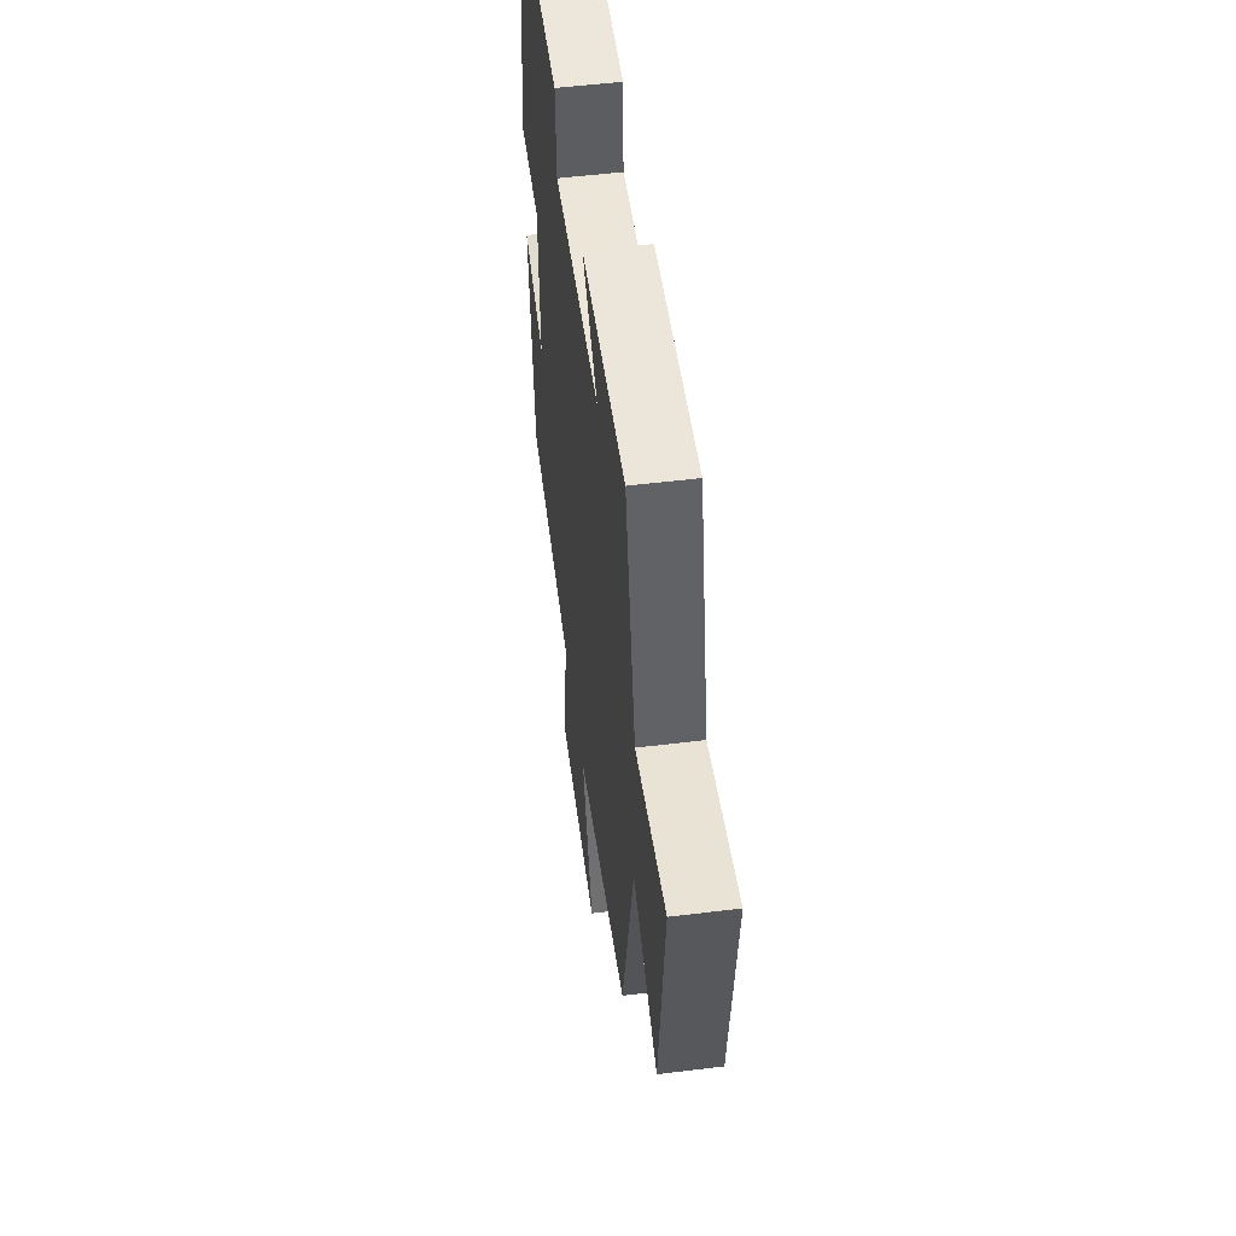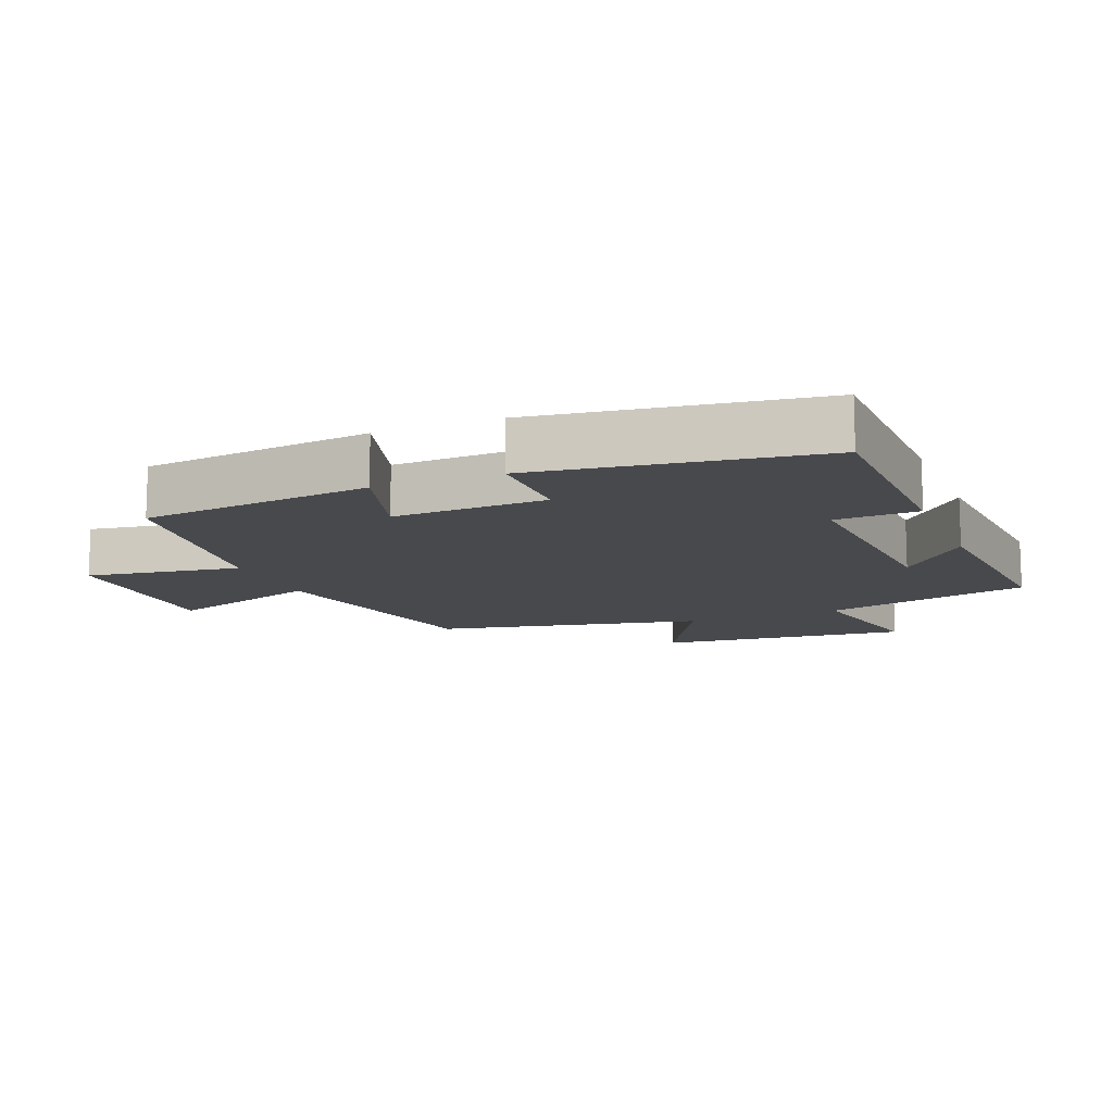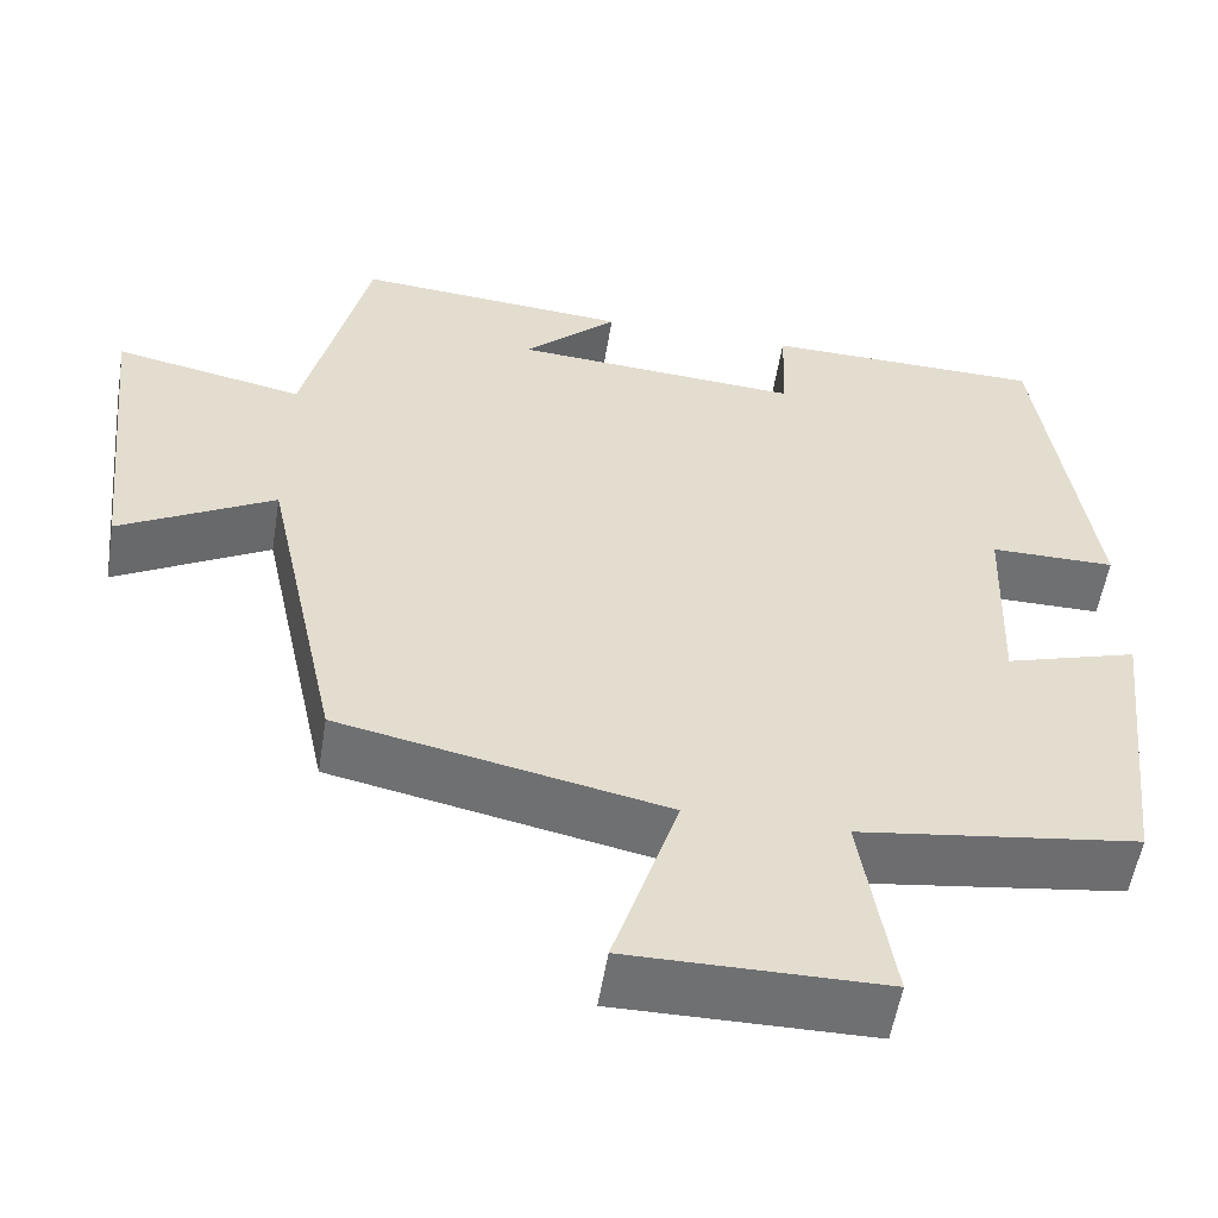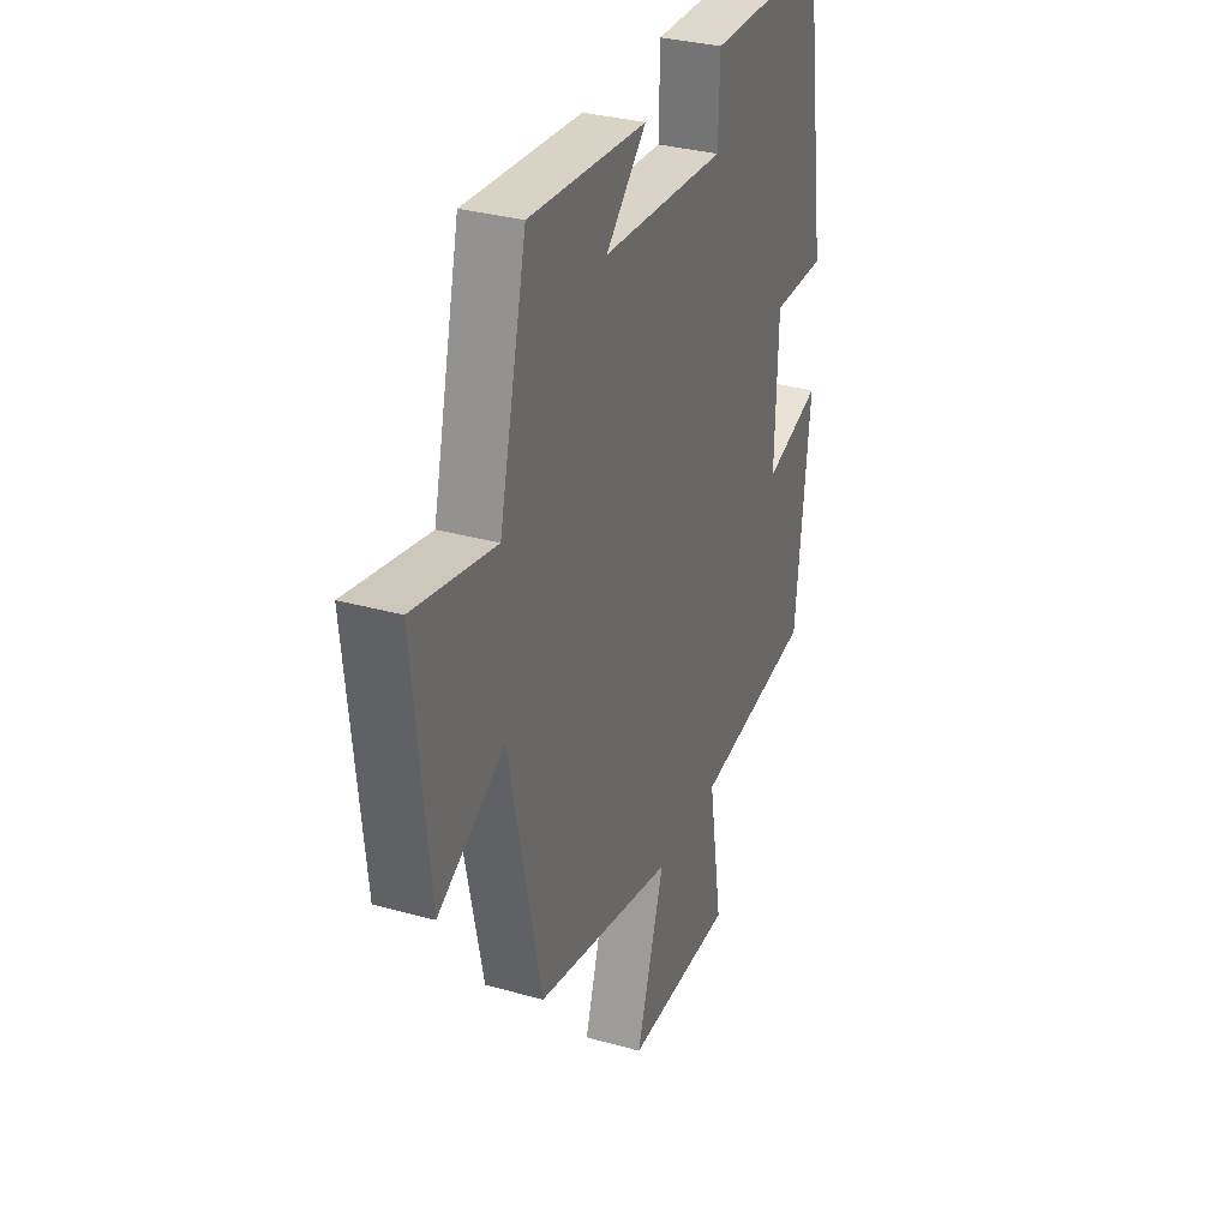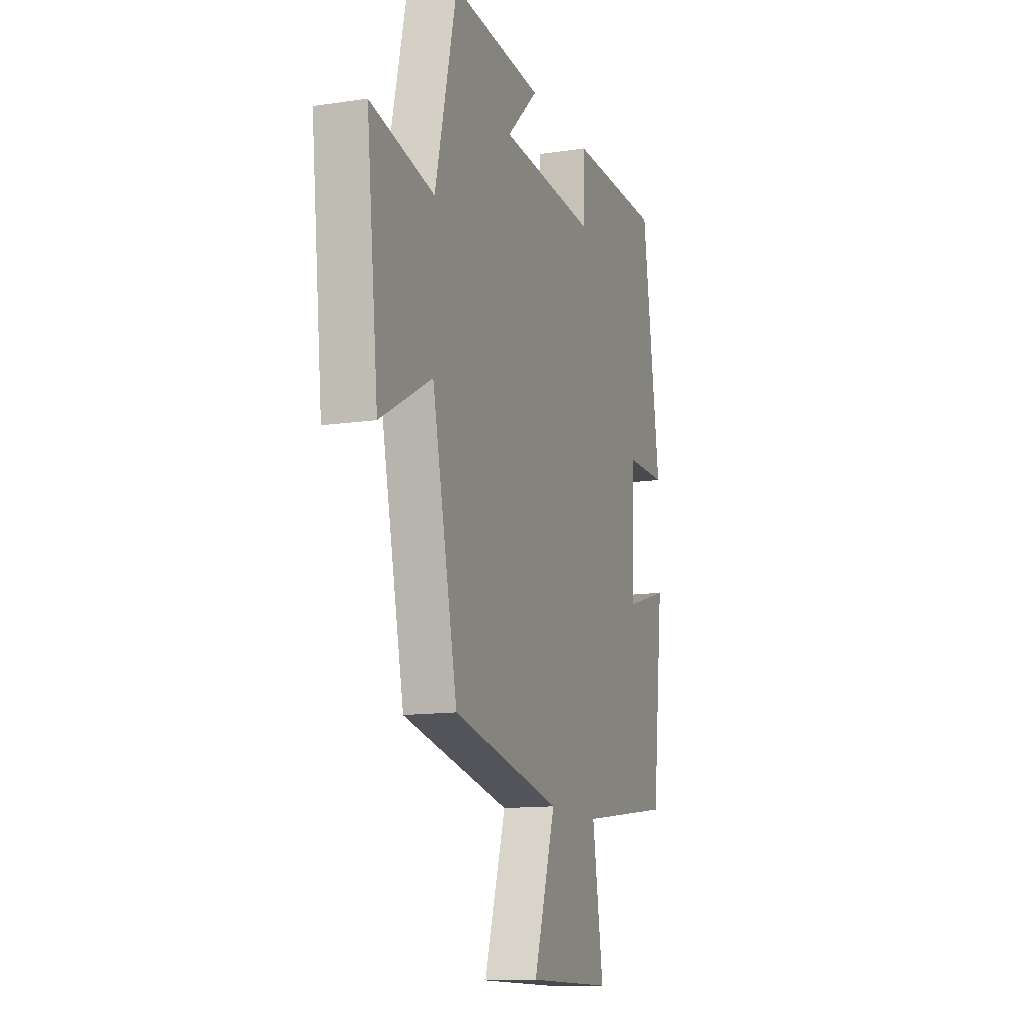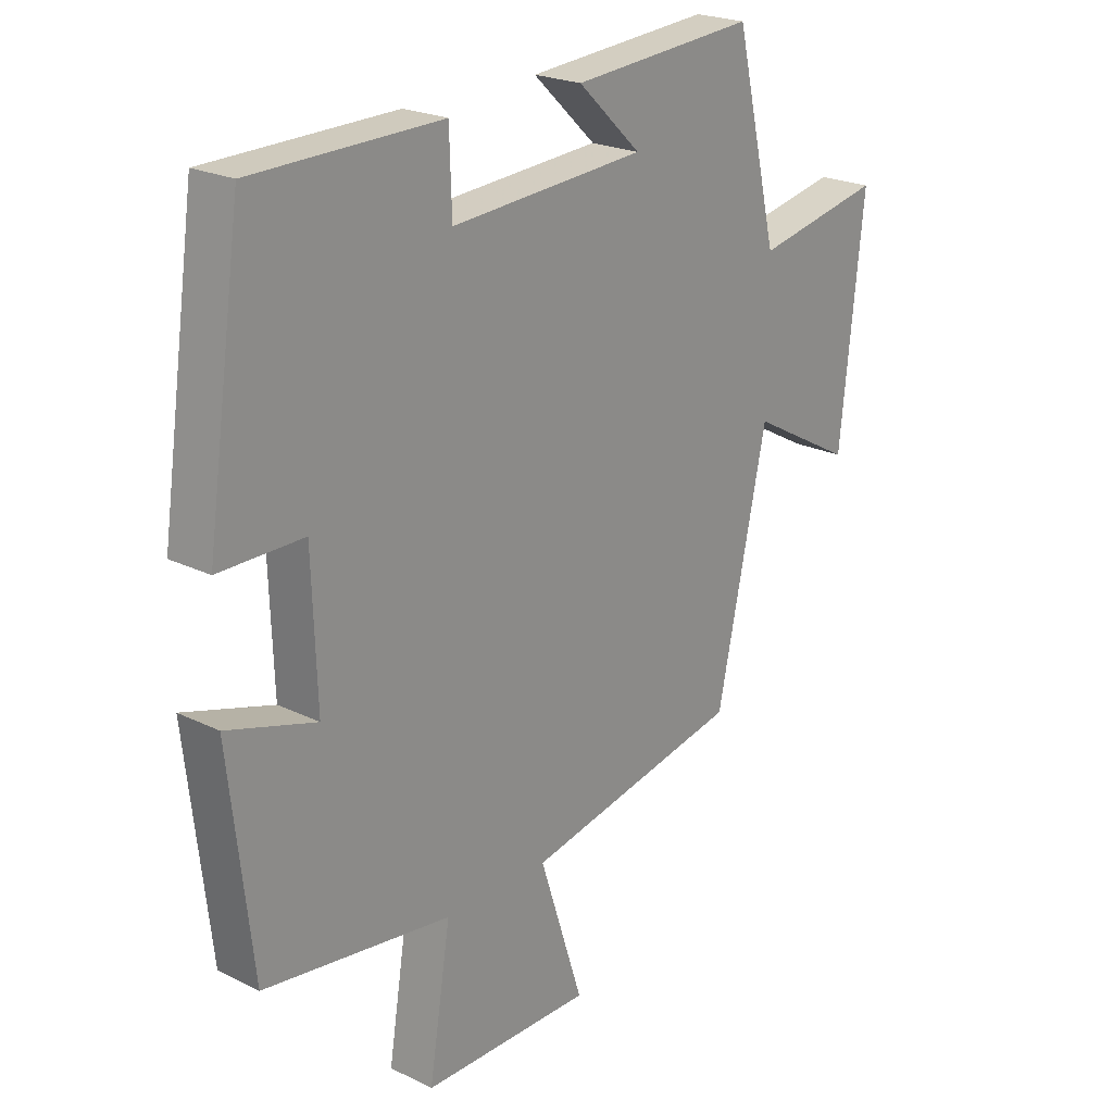
<metadata>
{"format":"obj","ext":"obj","renderer":"f3d","projection":"perspective","resolution":1024,"background":"white","views":[{"elev":53.4,"azim":82.5,"up":"+Z"},{"elev":-12.3,"azim":-67.9,"up":"+Y"},{"elev":-54.9,"azim":170.9,"up":"+Z"},{"elev":32.0,"azim":111.5,"up":"+Z"},{"elev":-12.8,"azim":109.3,"up":"+Z"},{"elev":22.5,"azim":-49.8,"up":"+Z"}]}
</metadata>
<code>
v 0.426 0.07 0.524
v 0.5 0.07 0.213
v 0.718 0.07 0.257
v 0.678 0.07 -0.121
v 0.5 0.07 -0.023
v 0.414 0.07 -0.423
v 0.04 0.07 -0.5
v 0.115 0.07 -0.733
v -0.177 0.07 -0.731
v -0.14 0.07 -0.5
v -0.461 0.07 -0.455
v -0.5 0.07 -0.108
v -0.348 0.07 -0.154
v -0.356 0.07 0.076
v -0.5 0.07 0.076
v -0.439 0.07 0.495
v -0.117 0.07 0.5
v -0.113 0.07 0.376
v 0.219 0.07 0.398
v 0.111 0.07 0.5
v 0.426 0 0.524
v 0.5 0 0.213
v 0.718 0 0.257
v 0.678 0 -0.121
v 0.5 0 -0.023
v 0.414 0 -0.423
v 0.04 0 -0.5
v 0.115 0 -0.733
v -0.177 0 -0.731
v -0.14 0 -0.5
v -0.461 0 -0.455
v -0.5 0 -0.108
v -0.348 0 -0.154
v -0.356 0 0.076
v -0.5 0 0.076
v -0.439 0 0.495
v -0.117 0 0.5
v -0.113 0 0.376
v 0.219 0 0.398
v 0.111 0 0.5
f 19 20 1 2
f 18 19 2
f 16 17 18
f 15 16 18
f 14 15 18
f 13 14 18 2
f 10 11 12 13
f 10 13 2 3
f 7 8 9 10
f 5 6 7 10
f 5 10 3
f 3 4 5
f 22 21 40 39
f 22 39 38
f 38 37 36
f 38 36 35
f 38 35 34
f 22 38 34 33
f 33 32 31 30
f 23 22 33 30
f 30 29 28 27
f 30 27 26 25
f 23 30 25
f 25 24 23
f 1 21 22 2
f 2 22 23 3
f 3 23 24 4
f 4 24 25 5
f 5 25 26 6
f 6 26 27 7
f 7 27 28 8
f 8 28 29 9
f 9 29 30 10
f 10 30 31 11
f 11 31 32 12
f 12 32 33 13
f 13 33 34 14
f 14 34 35 15
f 15 35 36 16
f 16 36 37 17
f 17 37 38 18
f 18 38 39 19
f 19 39 40 20
f 20 40 21 1

</code>
